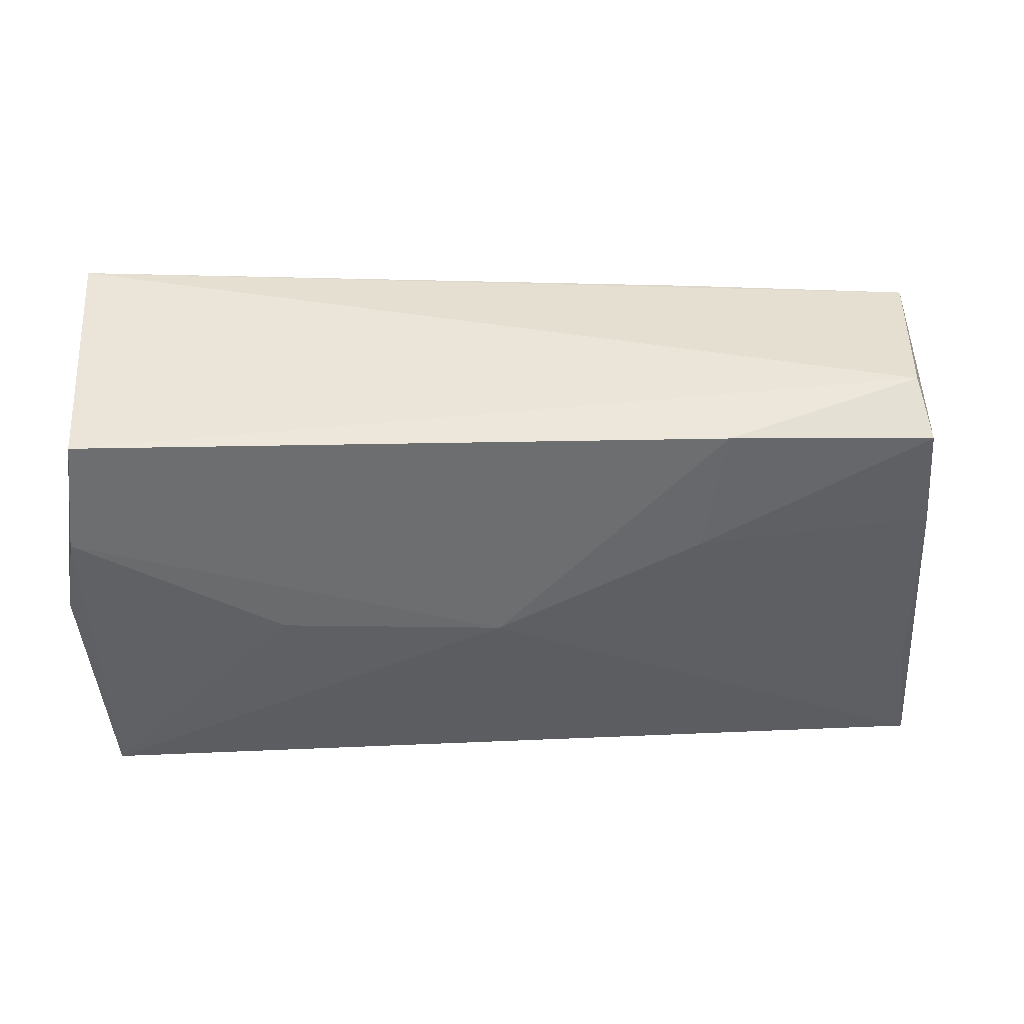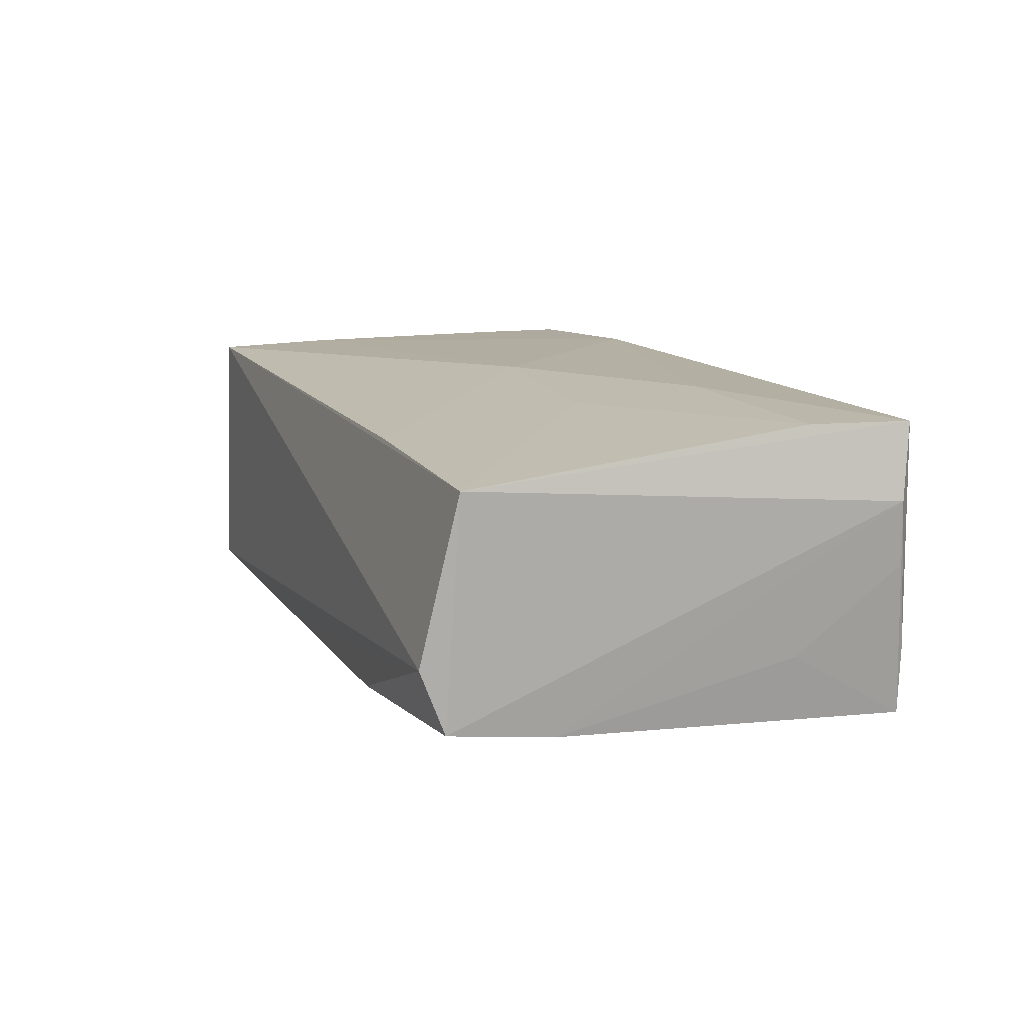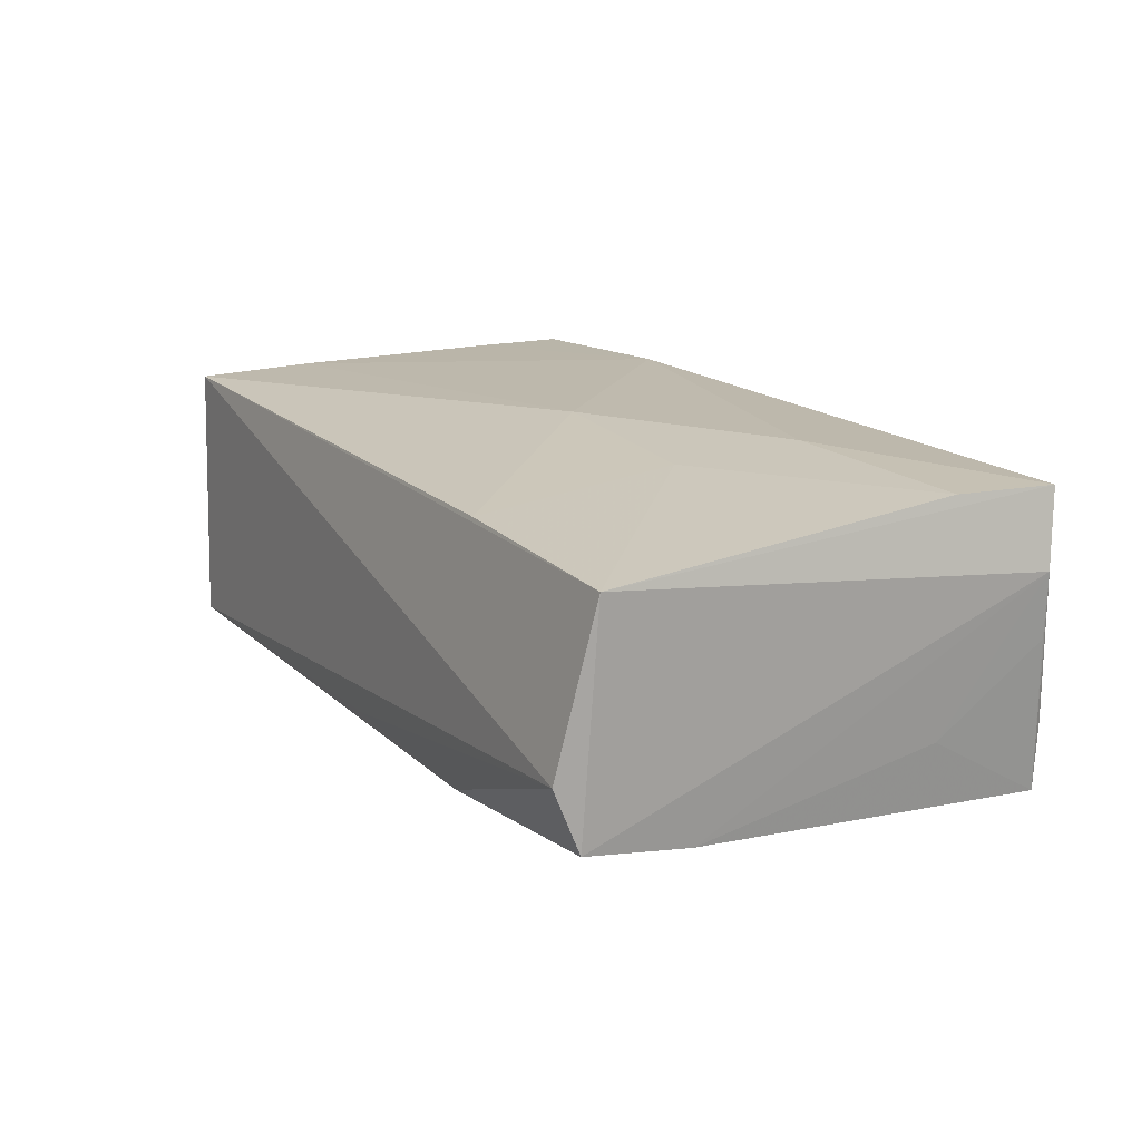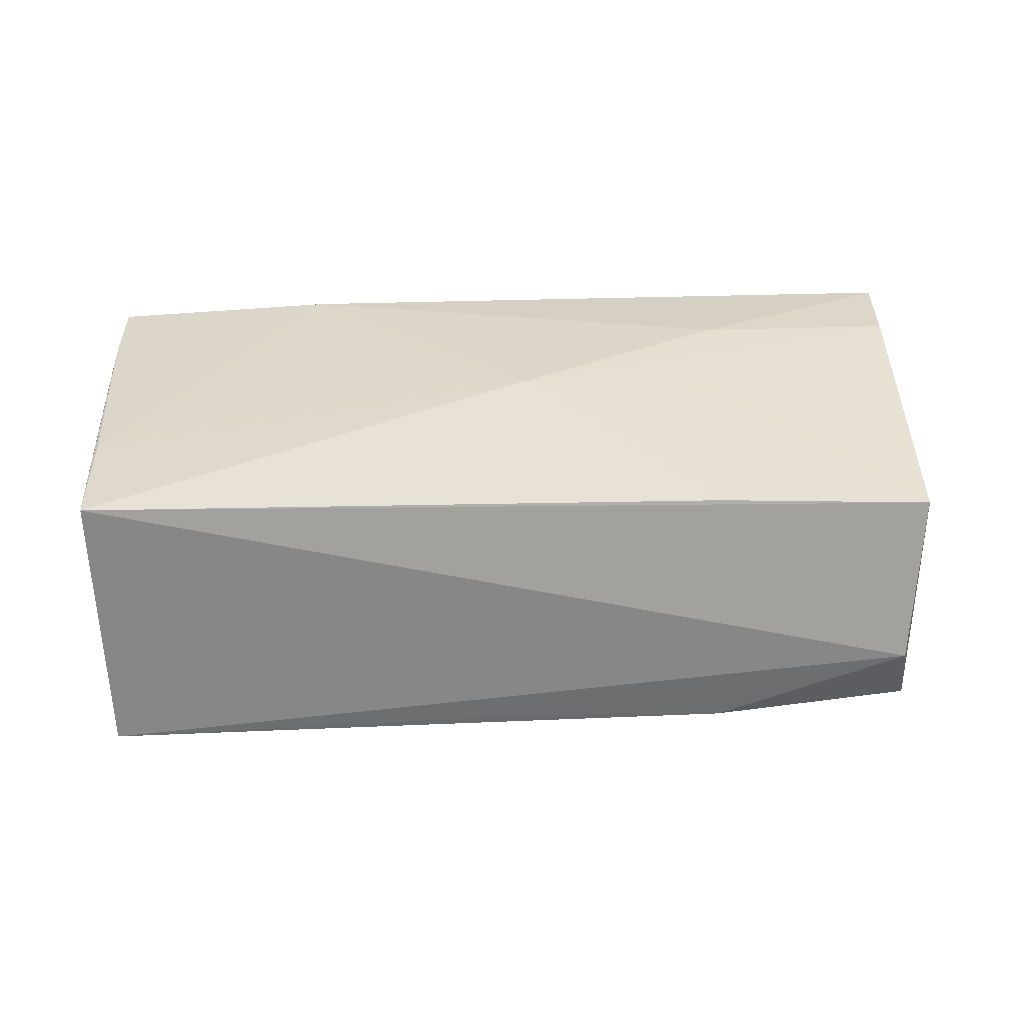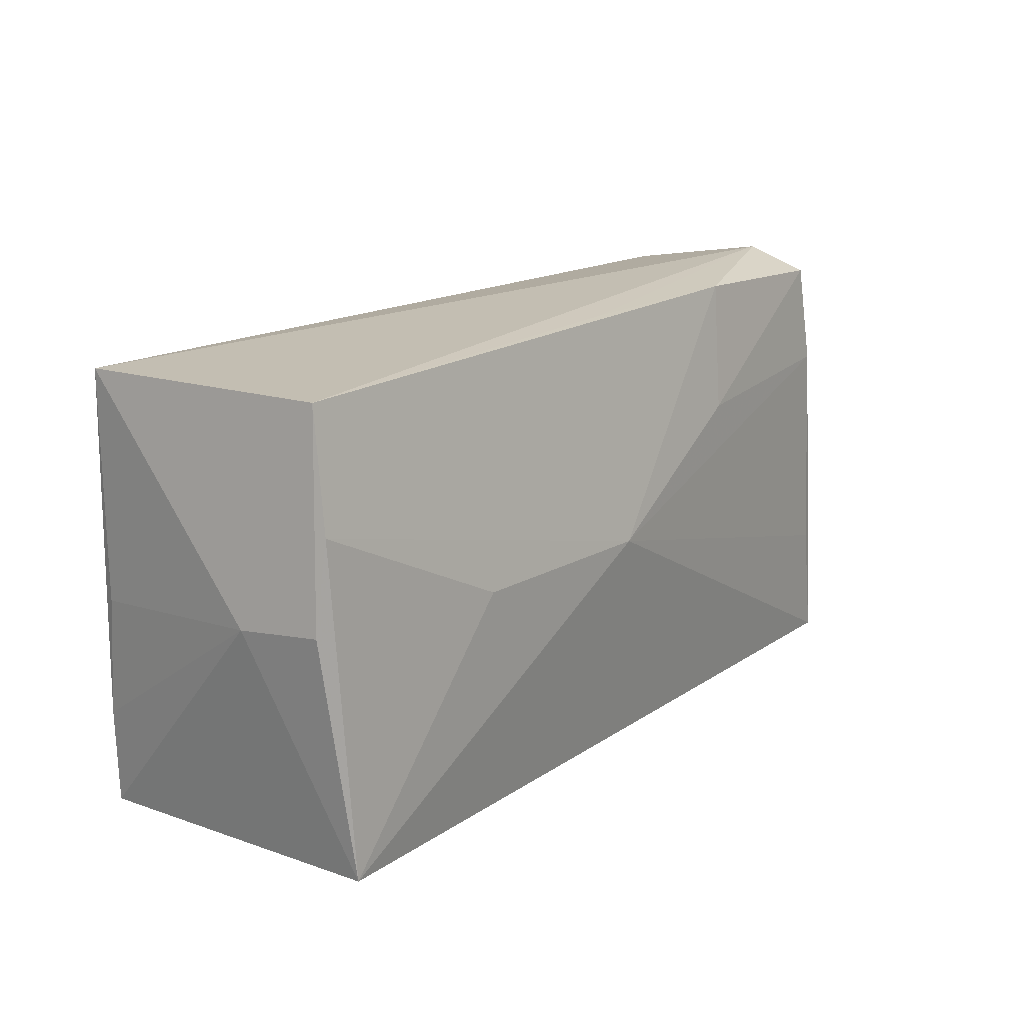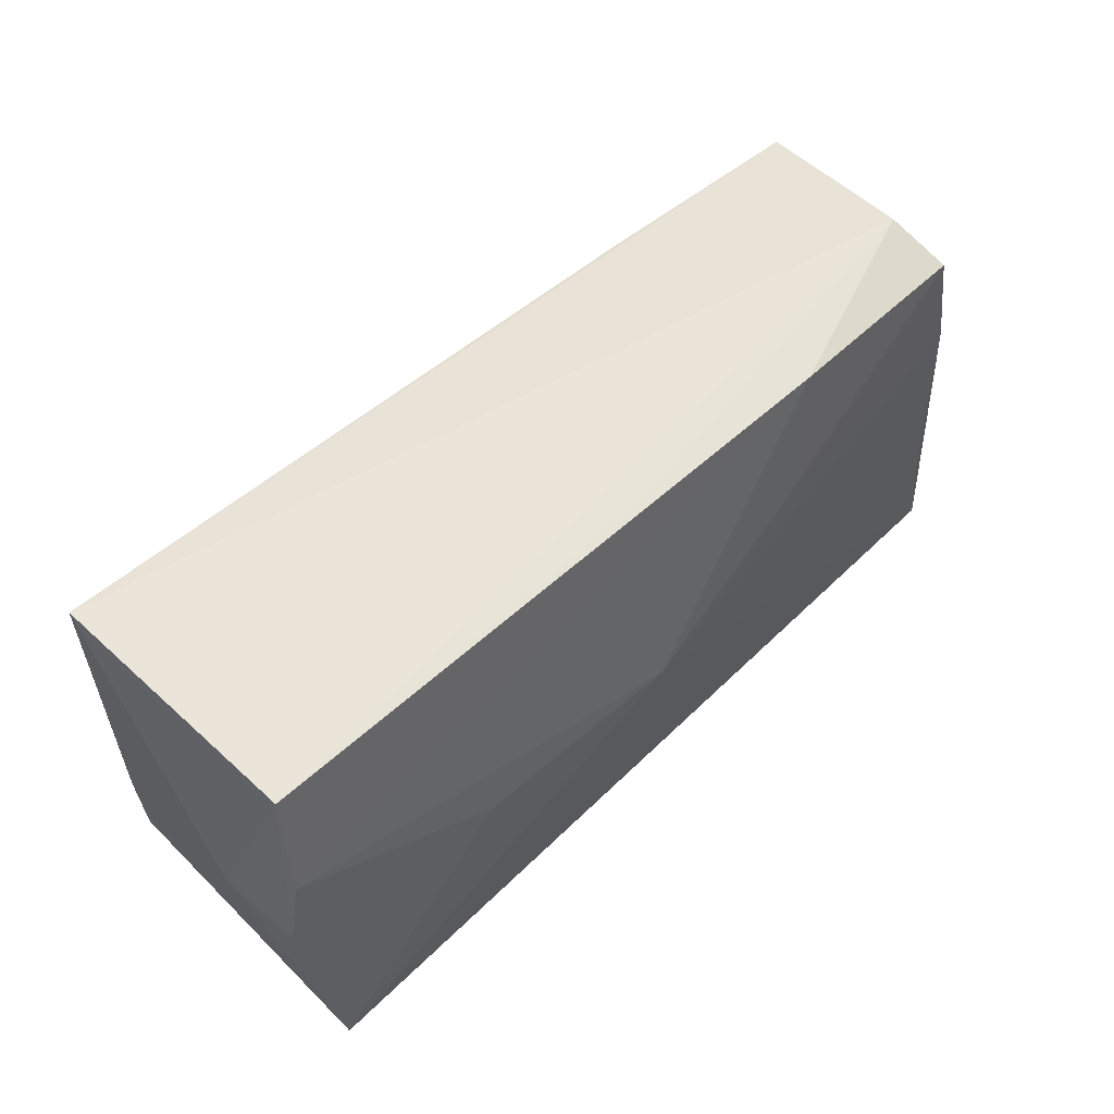
<metadata>
{"format":"obj","ext":"obj","renderer":"f3d","projection":"perspective","resolution":1024,"background":"white","views":[{"elev":47.8,"azim":177.5,"up":"+Y"},{"elev":11.4,"azim":-110.4,"up":"+Z"},{"elev":15.6,"azim":-119.0,"up":"+Z"},{"elev":30.0,"azim":175.9,"up":"+Z"},{"elev":18.8,"azim":127.6,"up":"+Y"},{"elev":58.6,"azim":136.1,"up":"+Y"}]}
</metadata>
<code>
v 0.0008192 0.001814 -0.02078
v -0.0271 -0.02706 -0.0165
v -0.05075 0.02681 -0.01451
v -0.02634 0.02879 -0.01542
v 0.05143 0.02833 0.01778
v 0.05385 0.005086 -0.01731
v 0.05202 0.0007091 0.01706
v -0.02559 0.02595 0.01469
v 0.05136 -0.02566 0.01865
v 0.05195 0.01578 -0.01733
v 0.05112 0.0136 0.01833
v -0.02757 0.002079 0.01816
v 0.05023 0.02952 -0.01447
v 0.05445 0.0037 -0.006737
v -0.04975 0.02952 -0.007068
v -0.05517 -0.02797 -0.008533
v -0.05487 -0.01515 0.0185
v 0.02377 -0.02555 0.01981
v -0.05182 0.02535 0.01296
v -0.05477 -0.0141 -0.008464
v -0.02372 0.01343 -0.01817
v -0.003424 0.001491 0.01981
v 0.05168 -0.01408 0.01859
v 0.0514 -0.02366 -0.02006
v -0.05683 -0.0262 0.001781
v -0.03005 -0.01278 0.01981
v -0.002287 -0.02608 -0.0173
v -0.05765 -0.02579 0.009493
v -0.001695 0.02915 -0.01412
v -0.05256 -0.01327 -0.01655
v -0.05615 -0.02716 0.01844
v -0.05465 -0.02795 -0.01656
v -0.0517 0.01421 -0.01578
v 0.02743 0.002971 -0.02017
f 14 13 5
f 9 24 14
f 19 3 28
f 15 5 13
f 15 19 5
f 3 19 15
f 1 24 32
f 28 32 16
f 32 9 16
f 14 5 7
f 32 24 27
f 24 9 27
f 25 32 28
f 28 20 25
f 25 20 32
f 32 20 33
f 28 3 33
f 33 20 28
f 3 15 4
f 10 4 13
f 1 4 10
f 18 9 23
f 23 11 18
f 5 11 23
f 23 7 5
f 23 9 14
f 14 7 23
f 2 9 32
f 32 27 2
f 2 27 9
f 30 1 32
f 32 33 30
f 30 33 1
f 28 16 31
f 31 19 28
f 31 9 18
f 31 16 9
f 22 11 5
f 18 11 22
f 29 15 13
f 13 4 29
f 29 4 15
f 3 4 21
f 21 4 1
f 21 33 3
f 1 33 21
f 24 1 34
f 34 10 24
f 1 10 34
f 24 10 6
f 14 24 6
f 6 13 14
f 6 10 13
f 5 19 8
f 8 22 5
f 19 31 17
f 19 17 12
f 12 17 22
f 12 8 19
f 22 8 12
f 26 17 31
f 22 17 26
f 26 31 18
f 18 22 26

</code>
